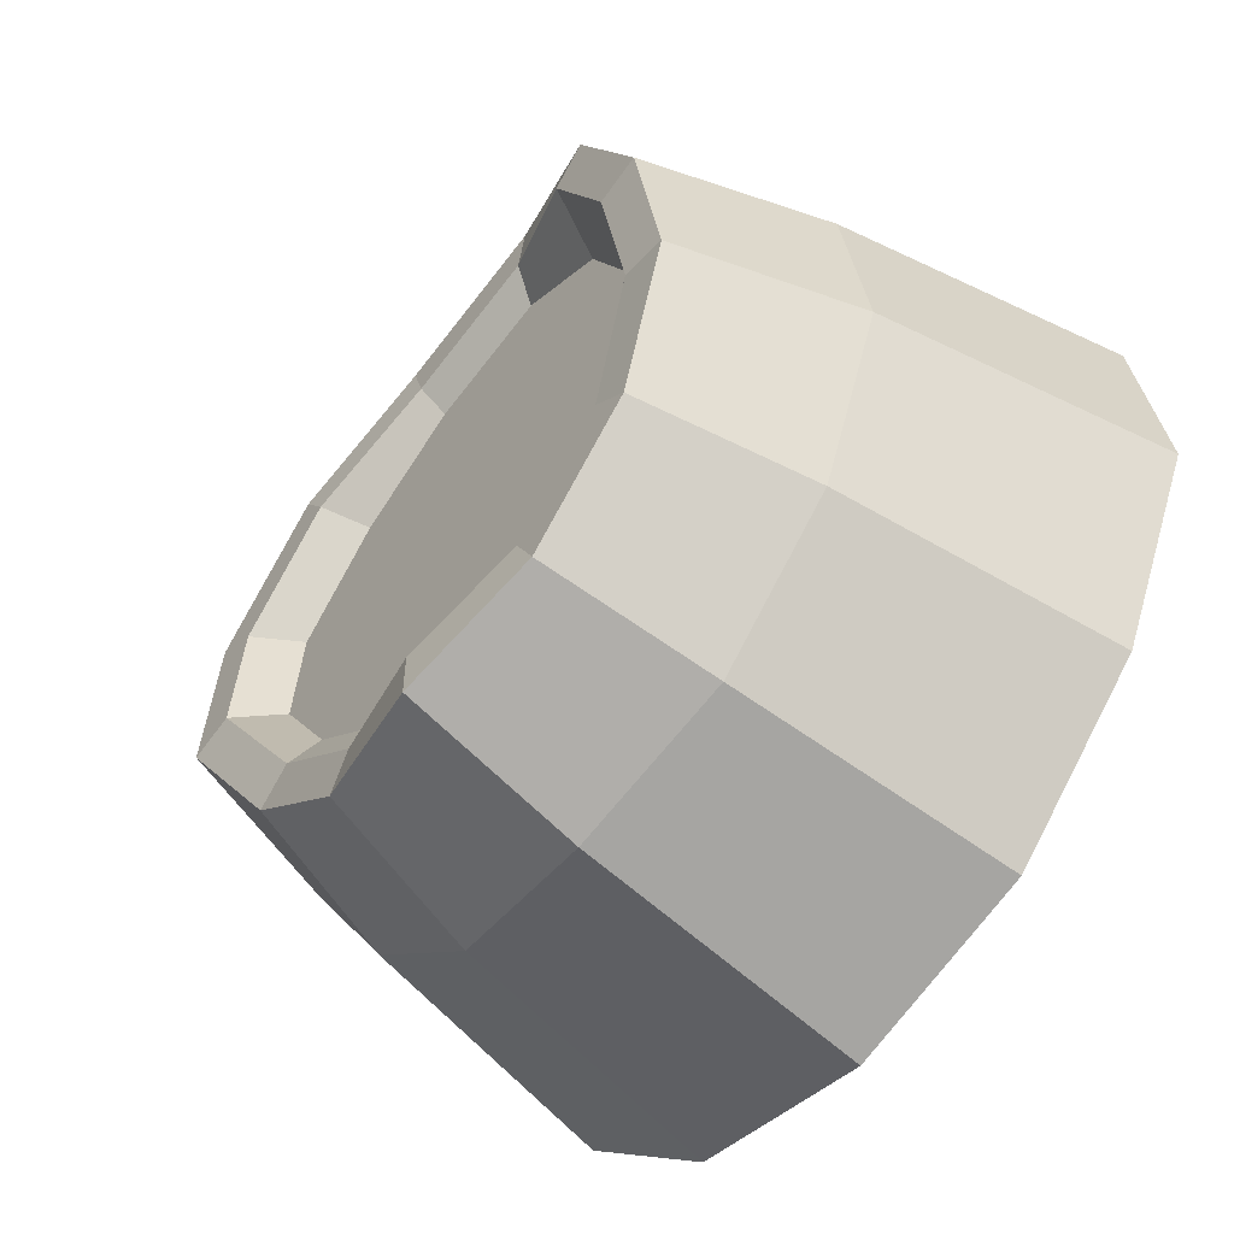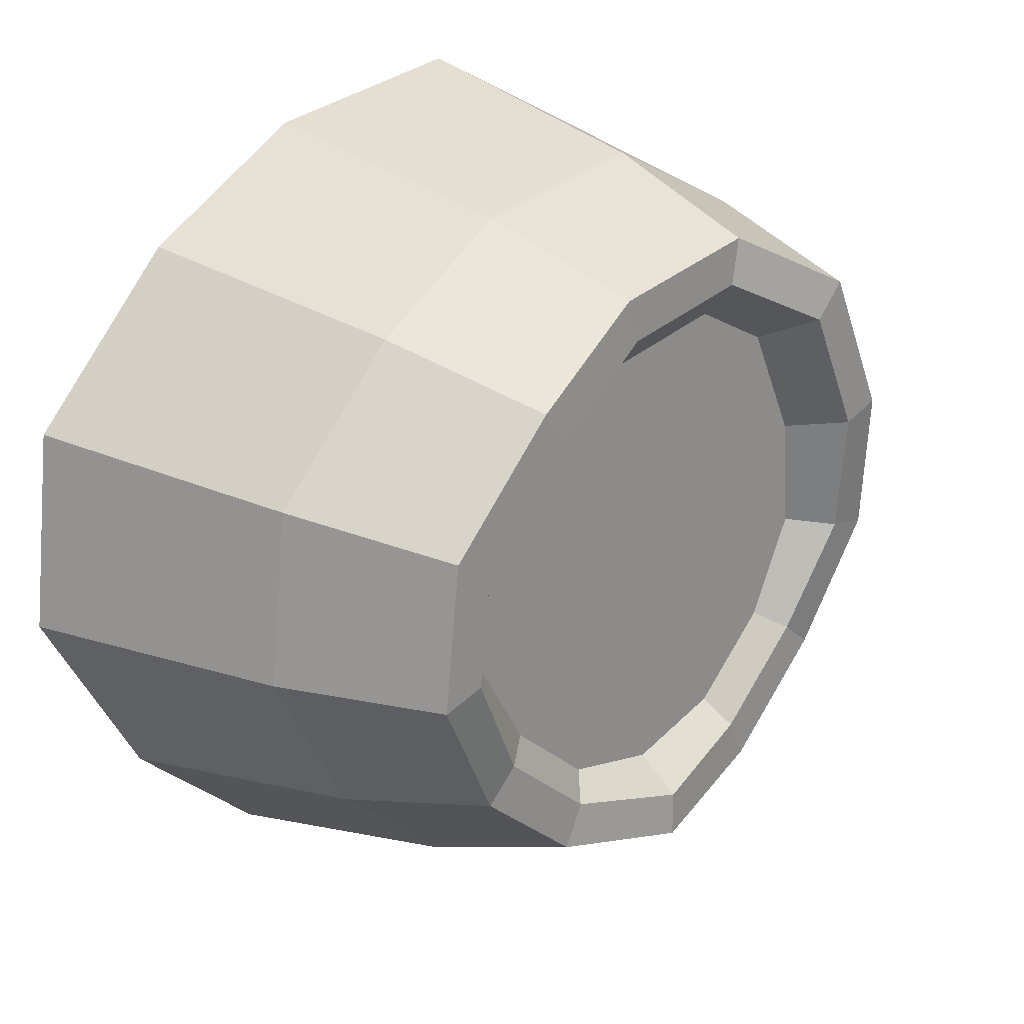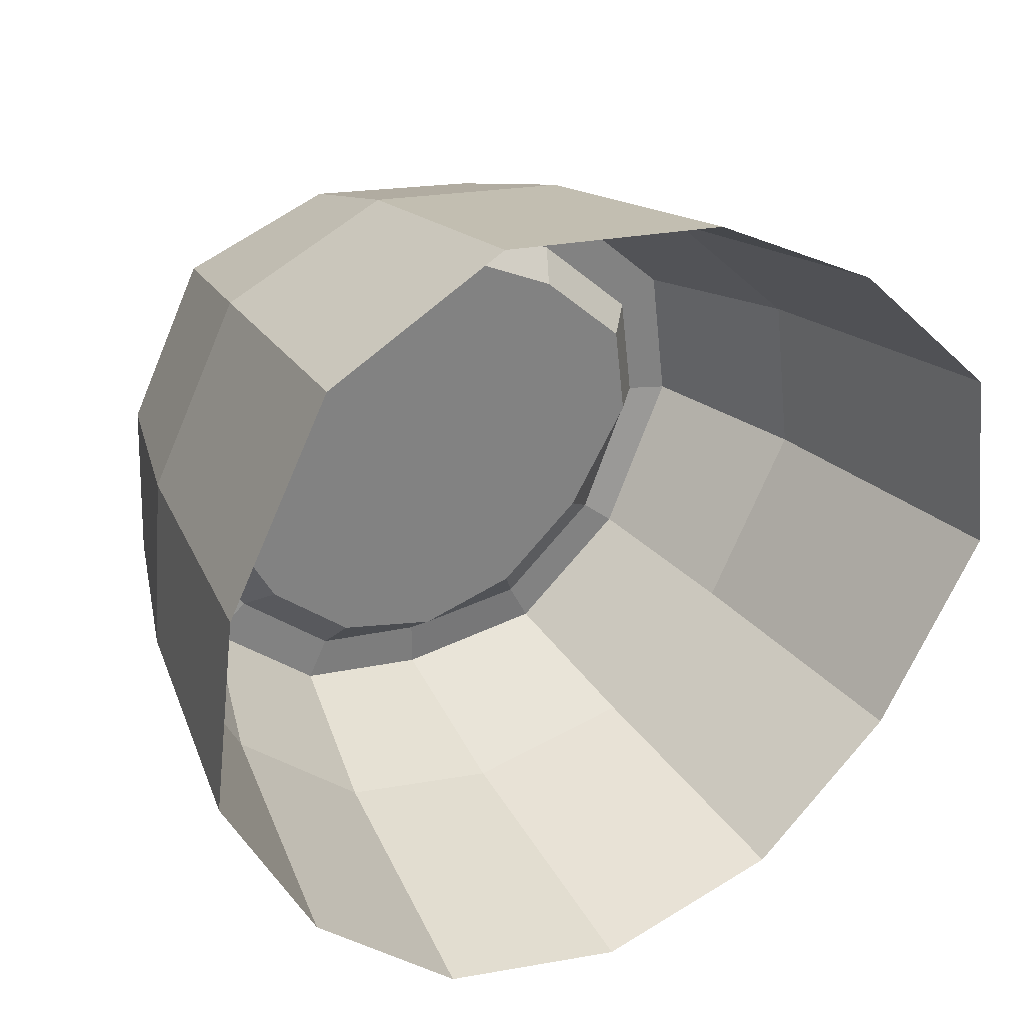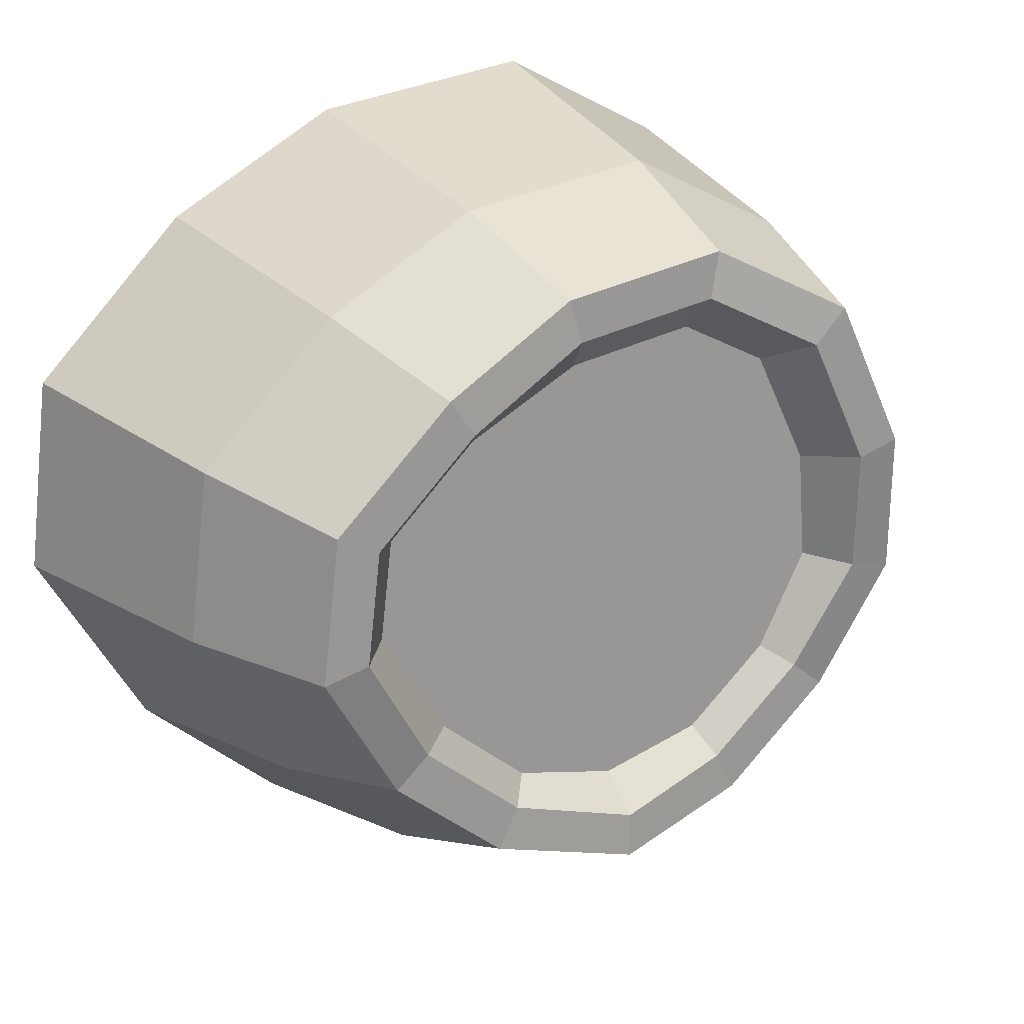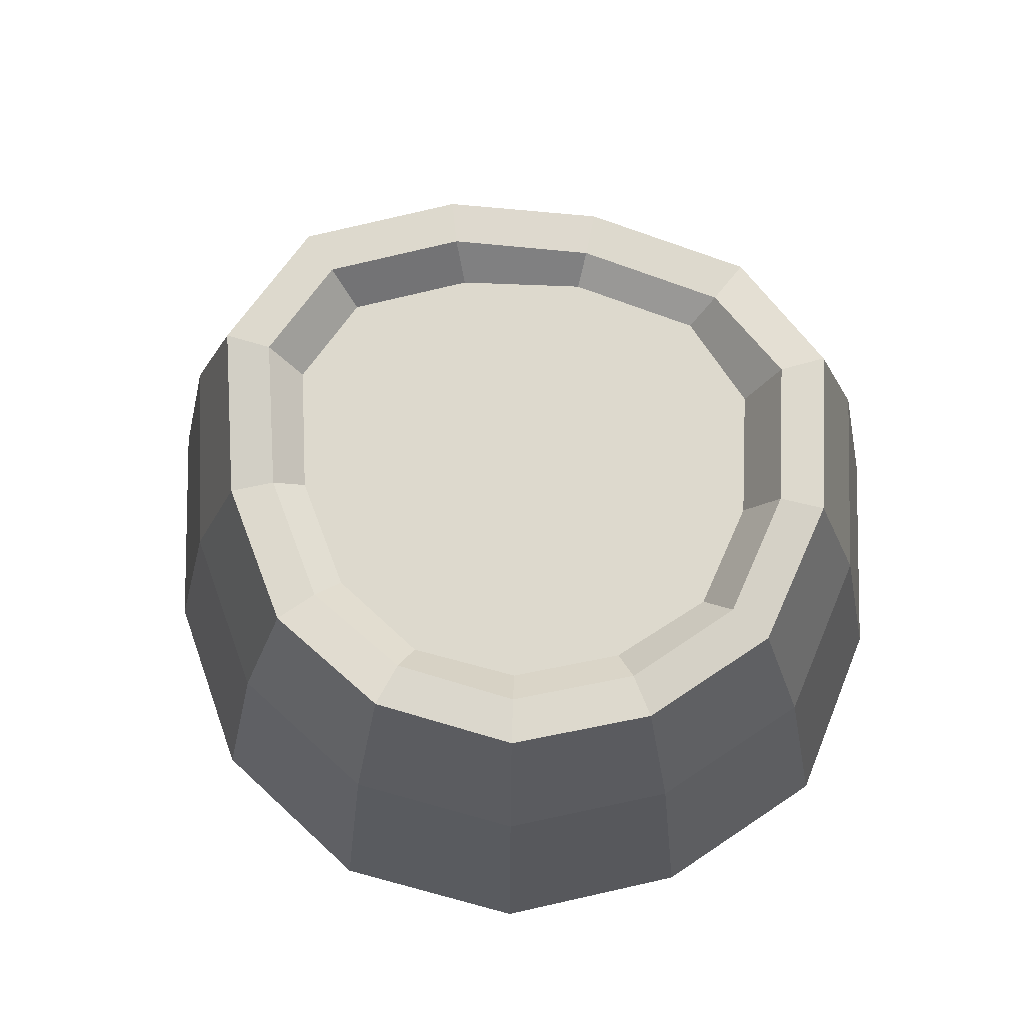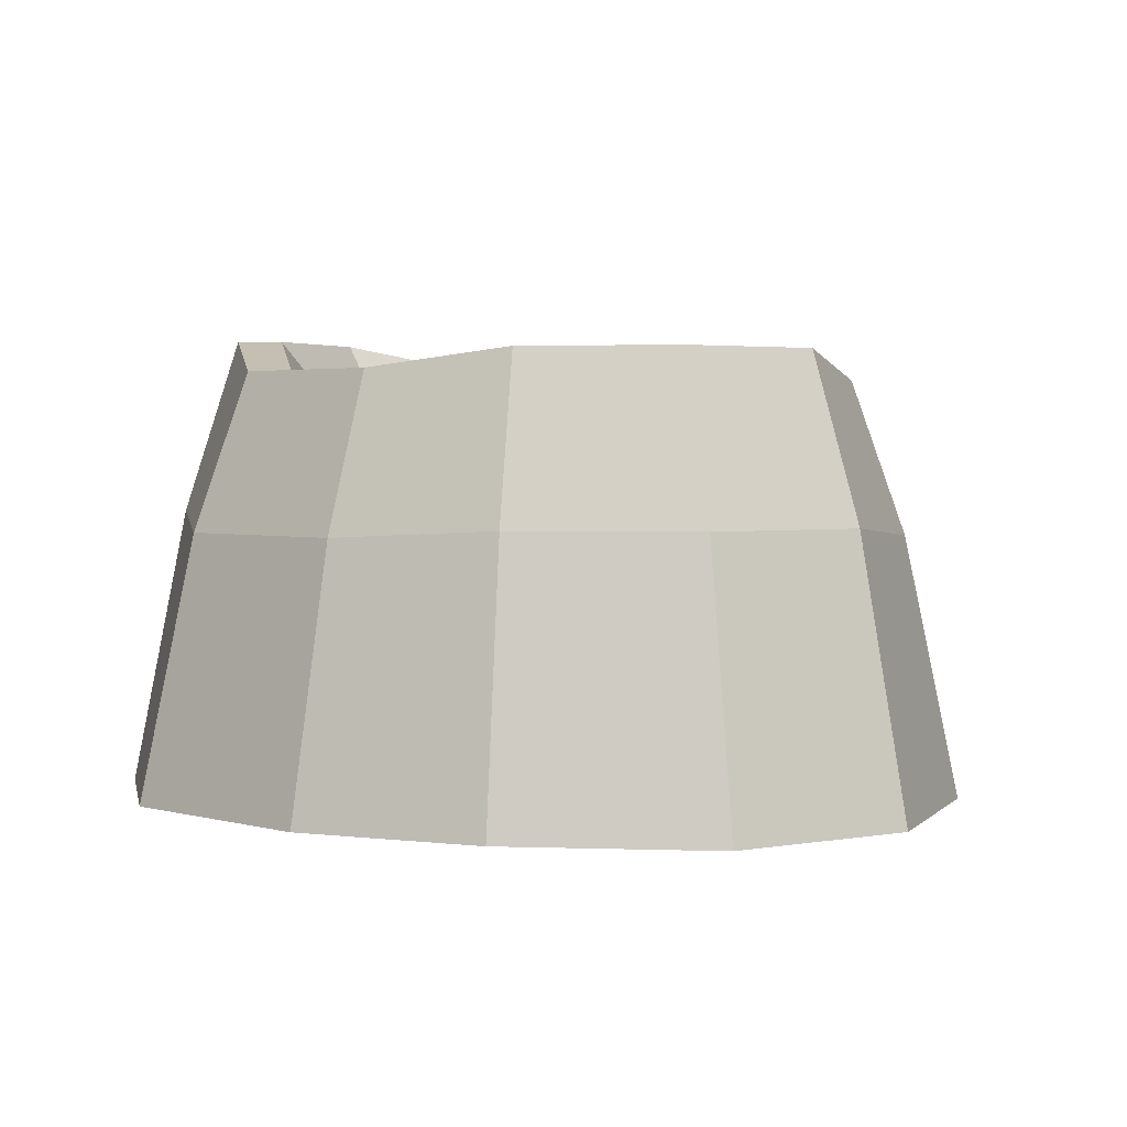
<metadata>
{"format":"obj","ext":"obj","renderer":"f3d","projection":"perspective","resolution":1024,"background":"white","views":[{"elev":-55.7,"azim":-128.1,"up":"+Z"},{"elev":23.0,"azim":131.7,"up":"+Z"},{"elev":30.5,"azim":-30.1,"up":"+Z"},{"elev":21.3,"azim":148.9,"up":"+Z"},{"elev":71.9,"azim":-151.1,"up":"+Y"},{"elev":2.8,"azim":51.0,"up":"+Y"}]}
</metadata>
<code>
o Cylinder.028
v -0.009373 -0.2416 -0.9349
v -0.009373 0.8367 -0.5487
v 0.4553 -0.2416 -0.8204
v 0.2772 0.7725 -0.4781
v 0.8136 -0.2416 -0.503
v 0.5216 0.7725 -0.2716
v 1.089 -0.2416 -0.0316
v 0.7042 0.8367 0.02589
v 1.031 -0.2416 0.4435
v 0.6717 0.8367 0.2939
v 0.6538 -0.2416 0.8136
v 0.4264 0.8367 0.5221
v 0.2299 -0.2416 1.036
v 0.1194 0.7931 0.6759
v -0.3226 -0.2416 1.105
v -0.2375 0.7931 0.7265
v -0.7464 -0.2416 0.8828
v -0.4887 0.8772 0.5951
v -0.9948 -0.2416 0.3978
v -0.6439 0.8772 0.2821
v -1.053 -0.2416 -0.07729
v -0.6692 0.8367 -0.02116
v -0.8324 -0.2416 -0.503
v -0.5289 0.7978 -0.2811
v -0.4741 -0.2416 -0.8204
v -0.2959 0.7978 -0.4781
v 0.3274 0.7725 -0.5765
v -0.009373 0.8367 -0.6595
v 0.6043 0.7725 -0.3426
v 0.8155 0.8367 0.001592
v 0.7737 0.8367 0.3459
v 0.4884 0.8367 0.6114
v 0.1519 0.7931 0.78
v -0.2567 0.7931 0.8379
v -0.5695 0.8772 0.6742
v -0.7494 0.8772 0.3115
v -0.7791 0.8367 -0.0441
v -0.614 0.7978 -0.3501
v -0.3461 0.7978 -0.5765
v 0.2421 0.7351 -0.4103
v -0.009663 0.7351 -0.4723
v 0.4568 0.7351 -0.2289
v 0.6172 0.7351 0.03249
v 0.5887 0.7351 0.2679
v 0.3732 0.7351 0.4684
v 0.1035 0.7351 0.6035
v -0.2101 0.7351 0.648
v -0.4307 0.7351 0.5326
v -0.5671 0.7351 0.2576
v -0.5894 0.7351 -0.008848
v -0.4661 0.7351 -0.2372
v -0.2614 0.7351 -0.4103
v -0.009373 0.4288 -0.7972
v 0.3914 0.3967 -0.6985
v 0.7089 0.3967 -0.4228
v 0.9522 0.4288 -0.015
v 0.9025 0.4288 0.3947
v 0.5711 0.4288 0.7125
v 0.1909 0.407 0.908
v -0.2897 0.407 0.9716
v -0.658 0.4491 0.7785
v -0.8721 0.4491 0.3547
v -0.9158 0.4288 -0.0607
v -0.7232 0.4093 -0.4266
v -0.4101 0.4093 -0.6985
f 53 28 27 54
f 54 27 29 55
f 55 29 30 56
f 56 30 31 57
f 57 31 32 58
f 58 32 33 59
f 59 33 34 60
f 60 34 35 61
f 61 35 36 62
f 62 36 37 63
f 63 37 38 64
f 2 26 52 41
f 64 38 39 65
f 65 39 28 53
f 2 4 27 28
f 4 6 29 27
f 6 8 30 29
f 8 10 31 30
f 10 12 32 31
f 12 14 33 32
f 14 16 34 33
f 16 18 35 34
f 18 20 36 35
f 20 22 37 36
f 22 24 38 37
f 24 26 39 38
f 26 2 28 39
f 40 41 52 51 50 49 48 47 46 45 44 43 42
f 14 12 45 46
f 16 14 46 47
f 18 16 47 48
f 4 2 41 40
f 20 18 48 49
f 6 4 40 42
f 22 20 49 50
f 8 6 42 43
f 24 22 50 51
f 10 8 43 44
f 26 24 51 52
f 12 10 44 45
f 25 65 53 1
f 23 64 65 25
f 21 63 64 23
f 19 62 63 21
f 17 61 62 19
f 15 60 61 17
f 13 59 60 15
f 11 58 59 13
f 9 57 58 11
f 7 56 57 9
f 5 55 56 7
f 3 54 55 5
f 1 53 54 3

</code>
